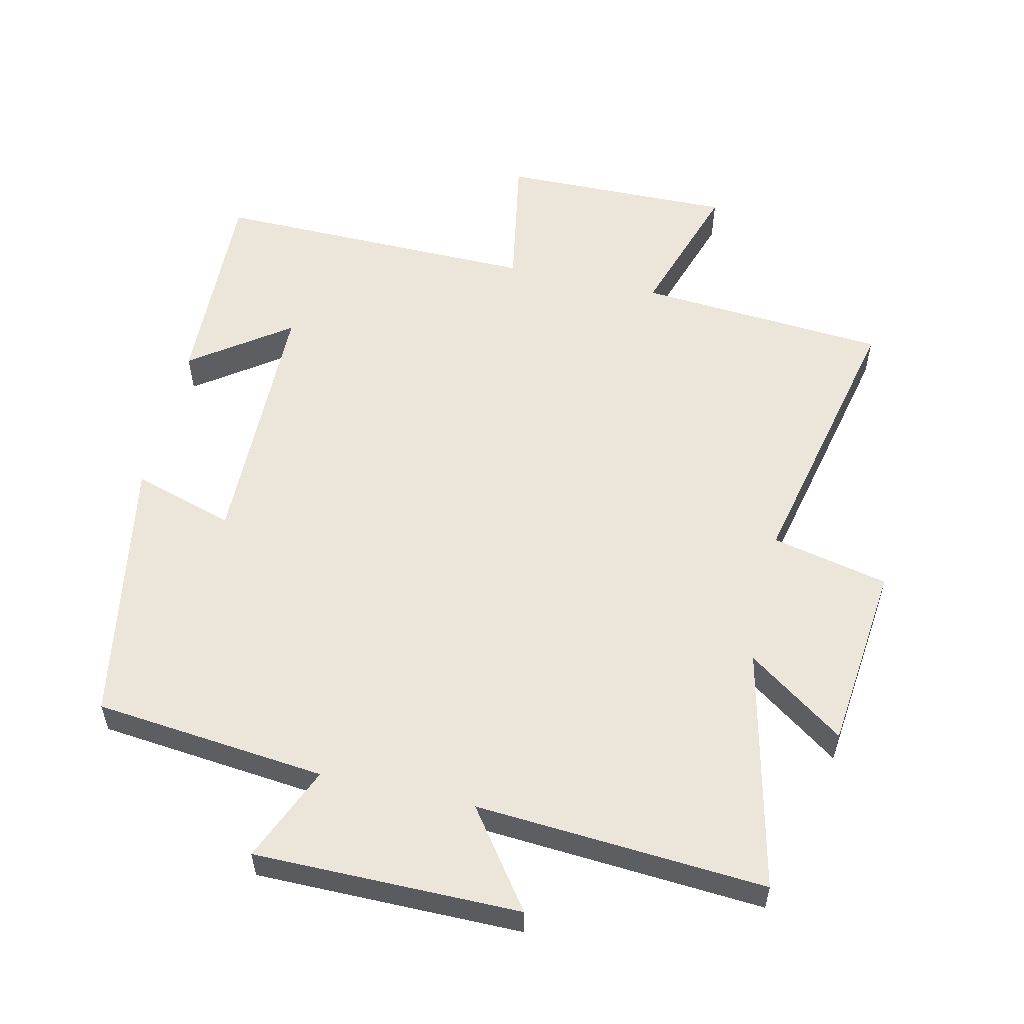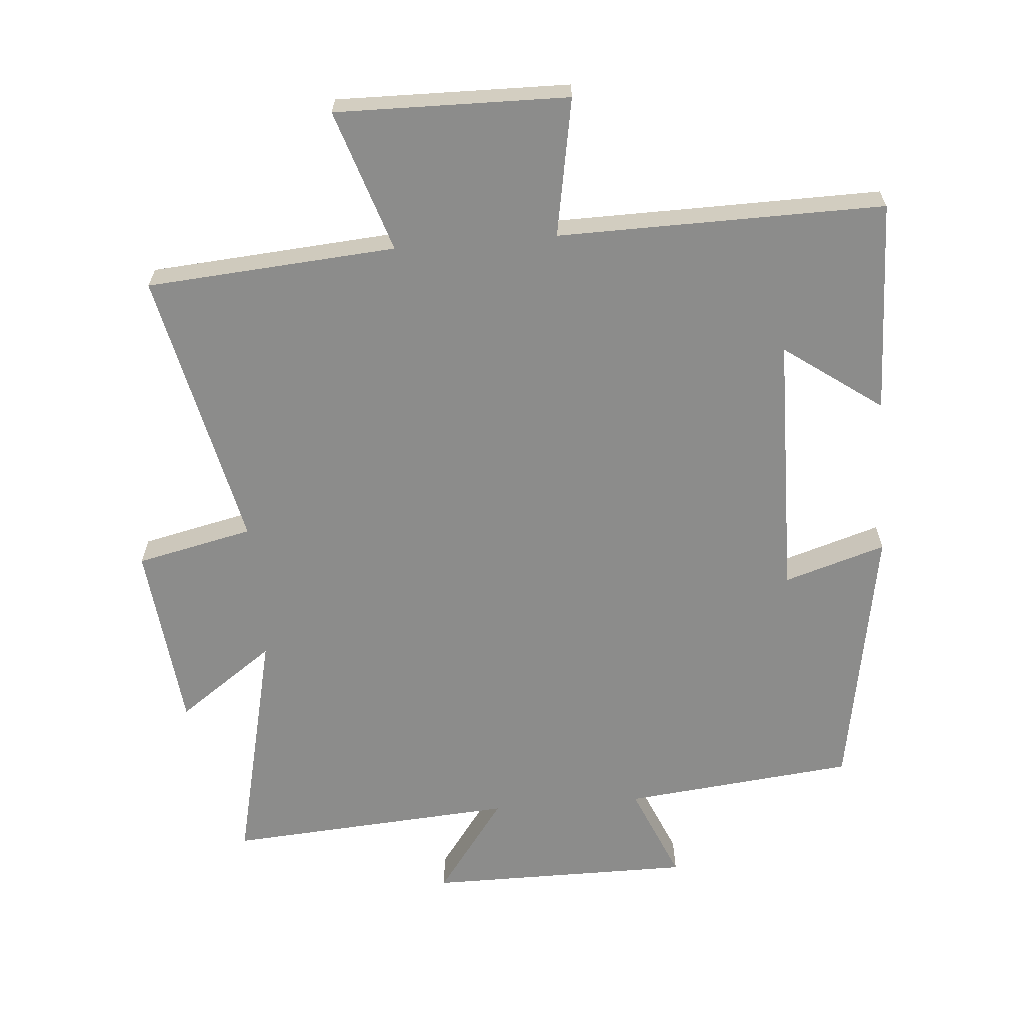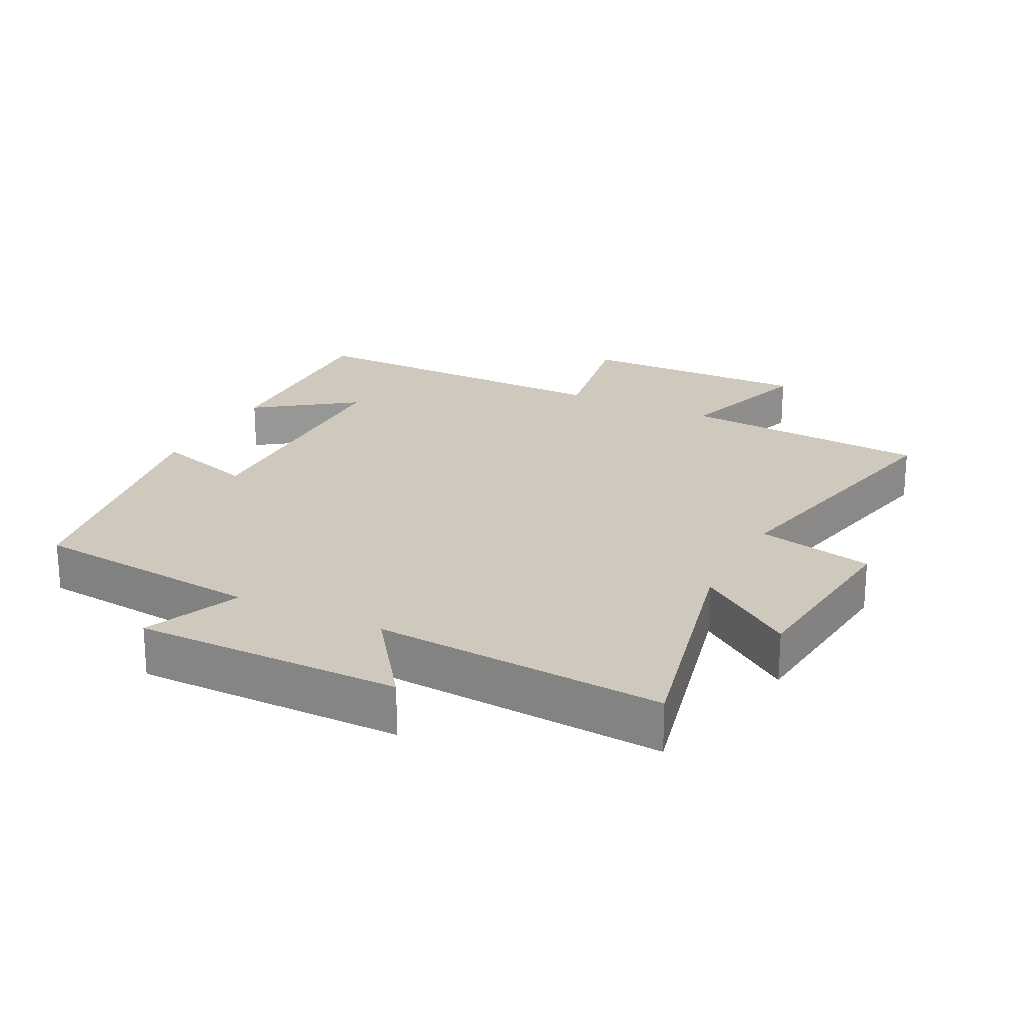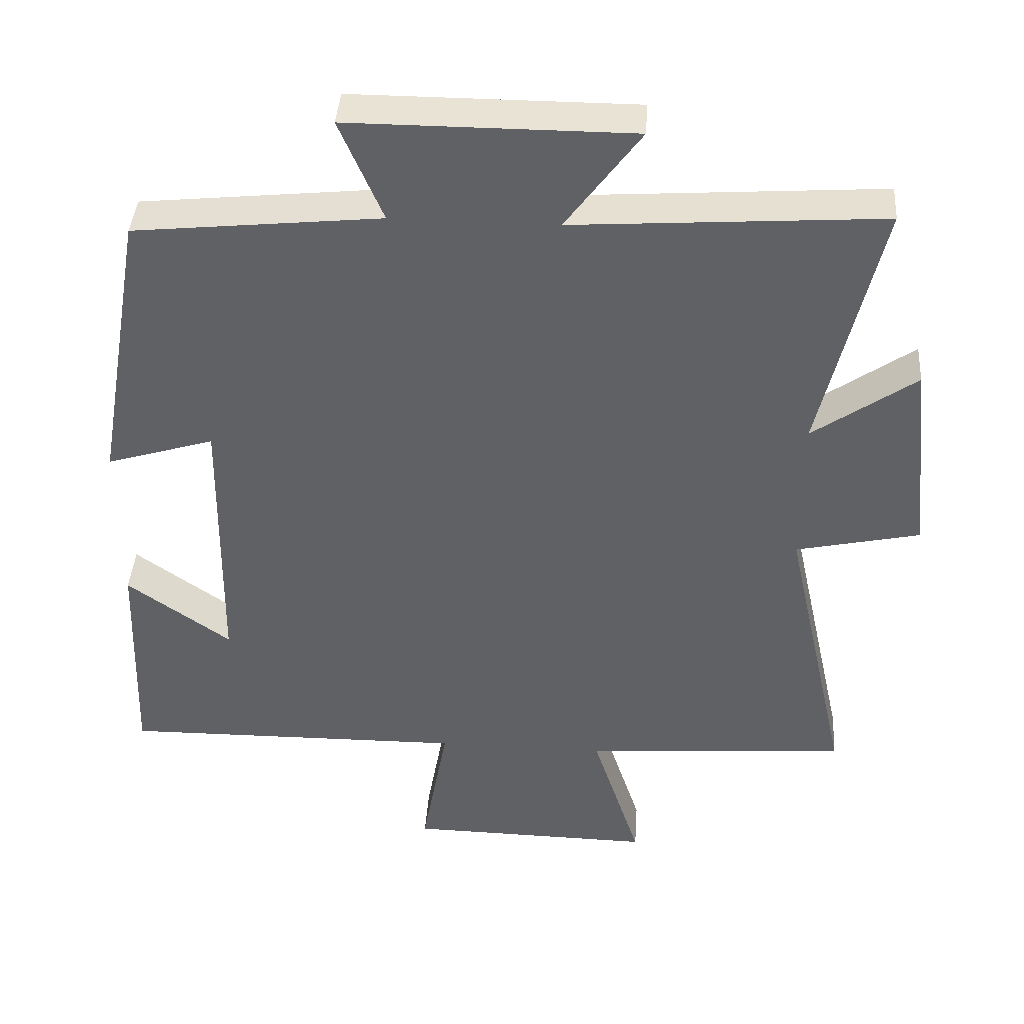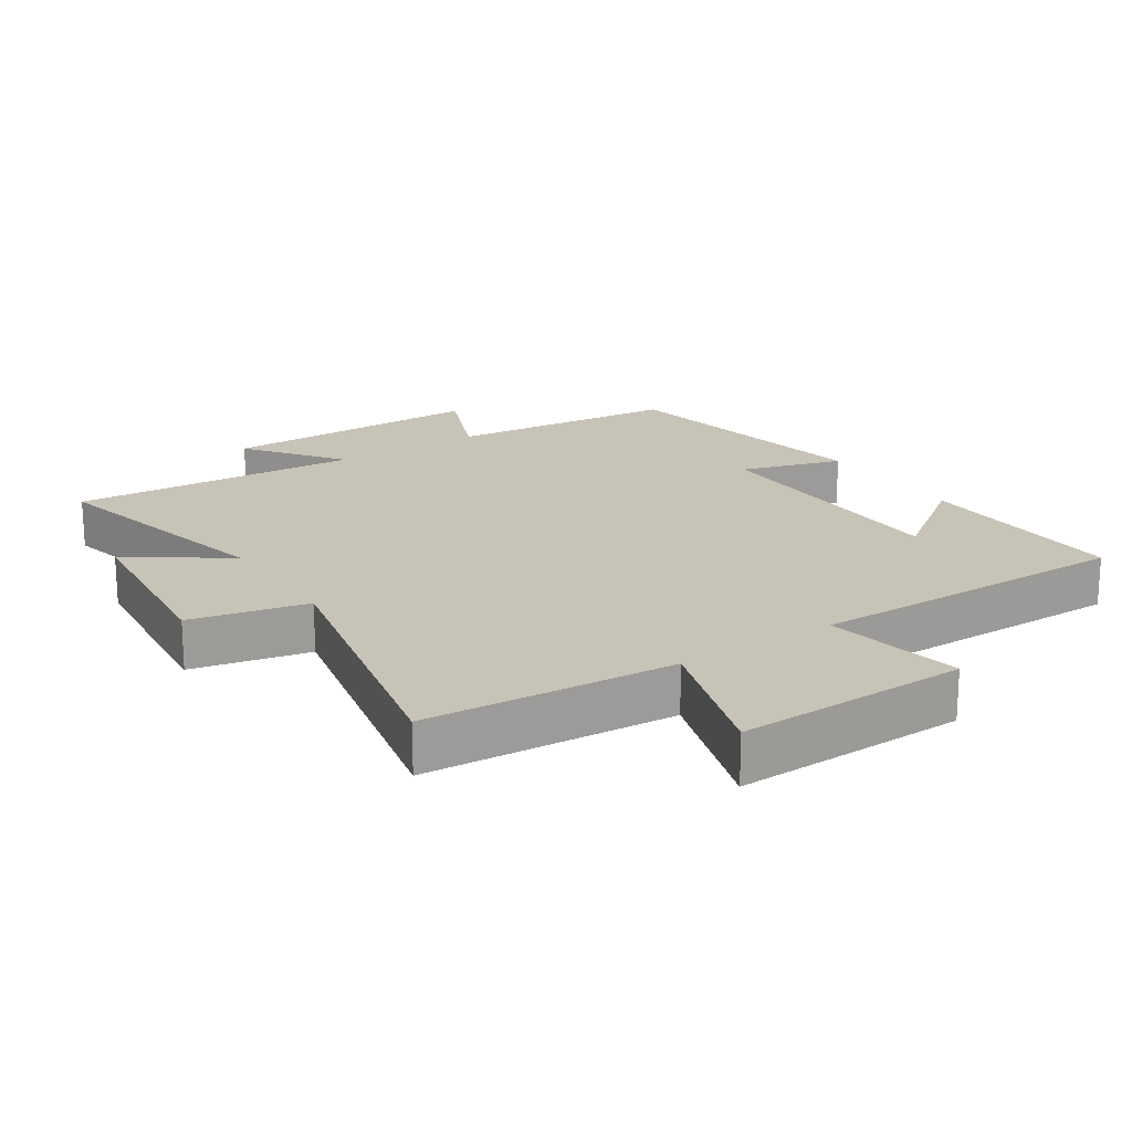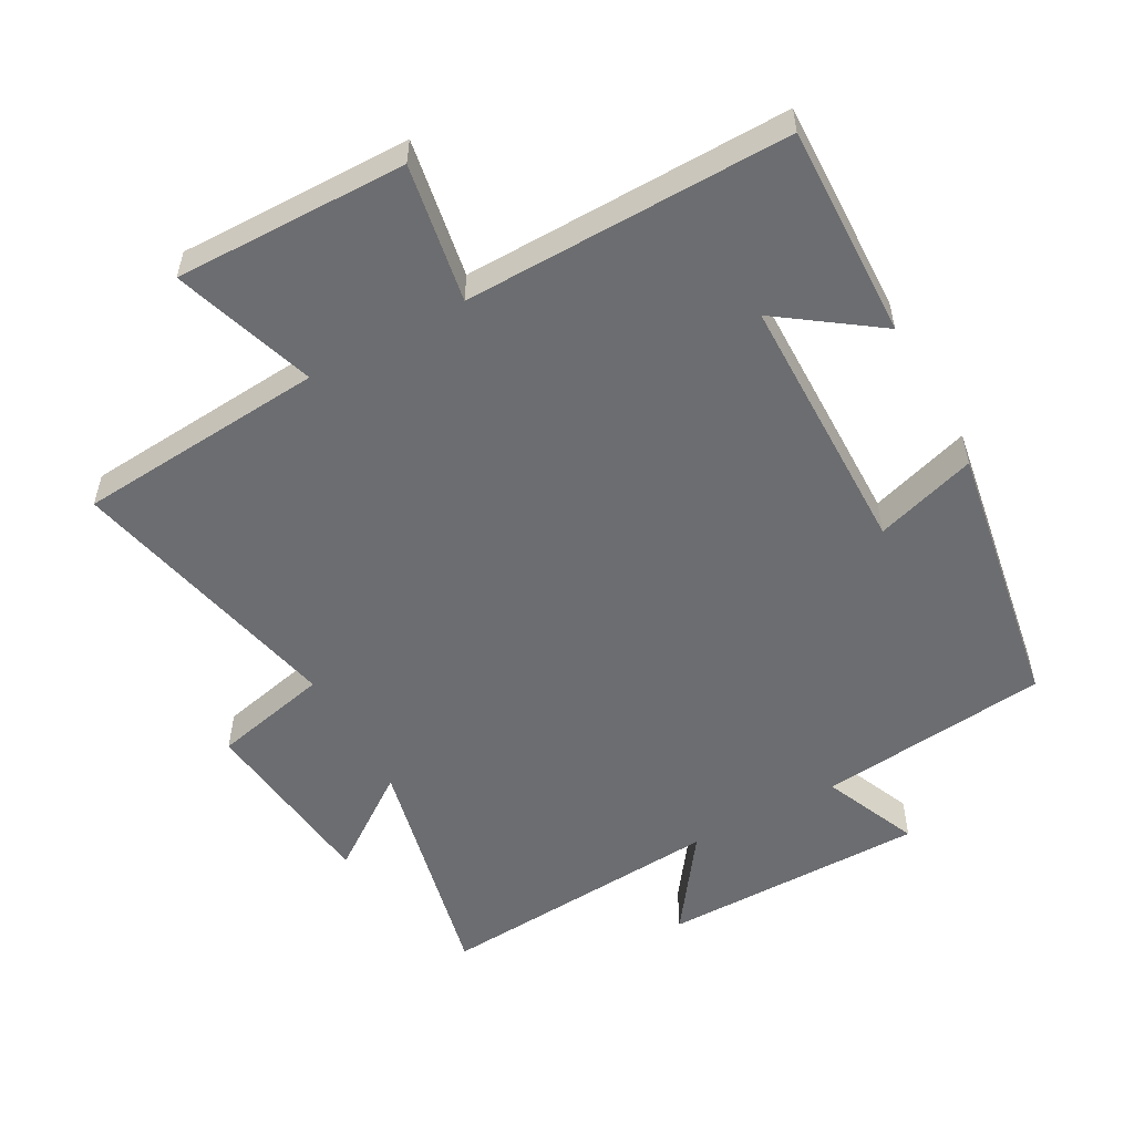
<metadata>
{"format":"obj","ext":"obj","renderer":"f3d","projection":"perspective","resolution":1024,"background":"white","views":[{"elev":55.9,"azim":12.9,"up":"+Y"},{"elev":-64.1,"azim":-175.3,"up":"+Y"},{"elev":22.3,"azim":26.7,"up":"+Y"},{"elev":41.1,"azim":3.9,"up":"+Z"},{"elev":19.6,"azim":146.3,"up":"+Y"},{"elev":-54.0,"azim":-150.9,"up":"+Y"}]}
</metadata>
<code>
v 0.593 0.07 -0.472
v 0.219 0.07 -0.5
v 0.288 0.07 -0.713
v -0.06 0.07 -0.707
v -0.023 0.07 -0.5
v -0.511 0.07 -0.506
v -0.5 0.07 -0.186
v -0.354 0.07 -0.291
v -0.348 0.07 0.105
v -0.5 0.07 0.058
v -0.429 0.07 0.464
v -0.082 0.07 0.5
v -0.143 0.07 0.644
v 0.255 0.07 0.644
v 0.15 0.07 0.5
v 0.584 0.07 0.53
v 0.5 0.07 0.166
v 0.645 0.07 0.269
v 0.675 0.07 -0.013
v 0.5 0.07 -0.052
v 0.593 0 -0.472
v 0.219 0 -0.5
v 0.288 0 -0.713
v -0.06 0 -0.707
v -0.023 0 -0.5
v -0.511 0 -0.506
v -0.5 0 -0.186
v -0.354 0 -0.291
v -0.348 0 0.105
v -0.5 0 0.058
v -0.429 0 0.464
v -0.082 0 0.5
v -0.143 0 0.644
v 0.255 0 0.644
v 0.15 0 0.5
v 0.584 0 0.53
v 0.5 0 0.166
v 0.645 0 0.269
v 0.675 0 -0.013
v 0.5 0 -0.052
f 17 18 19 20
f 15 16 17
f 15 17 20
f 12 13 14 15
f 9 10 11 12
f 8 9 12 15
f 6 7 8
f 5 6 8
f 5 8 15 20
f 2 3 4 5
f 1 2 5 20
f 40 39 38 37
f 37 36 35
f 40 37 35
f 35 34 33 32
f 32 31 30 29
f 35 32 29 28
f 28 27 26
f 28 26 25
f 40 35 28 25
f 25 24 23 22
f 40 25 22 21
f 1 21 22 2
f 2 22 23 3
f 3 23 24 4
f 4 24 25 5
f 5 25 26 6
f 6 26 27 7
f 7 27 28 8
f 8 28 29 9
f 9 29 30 10
f 10 30 31 11
f 11 31 32 12
f 12 32 33 13
f 13 33 34 14
f 14 34 35 15
f 15 35 36 16
f 16 36 37 17
f 17 37 38 18
f 18 38 39 19
f 19 39 40 20
f 20 40 21 1

</code>
